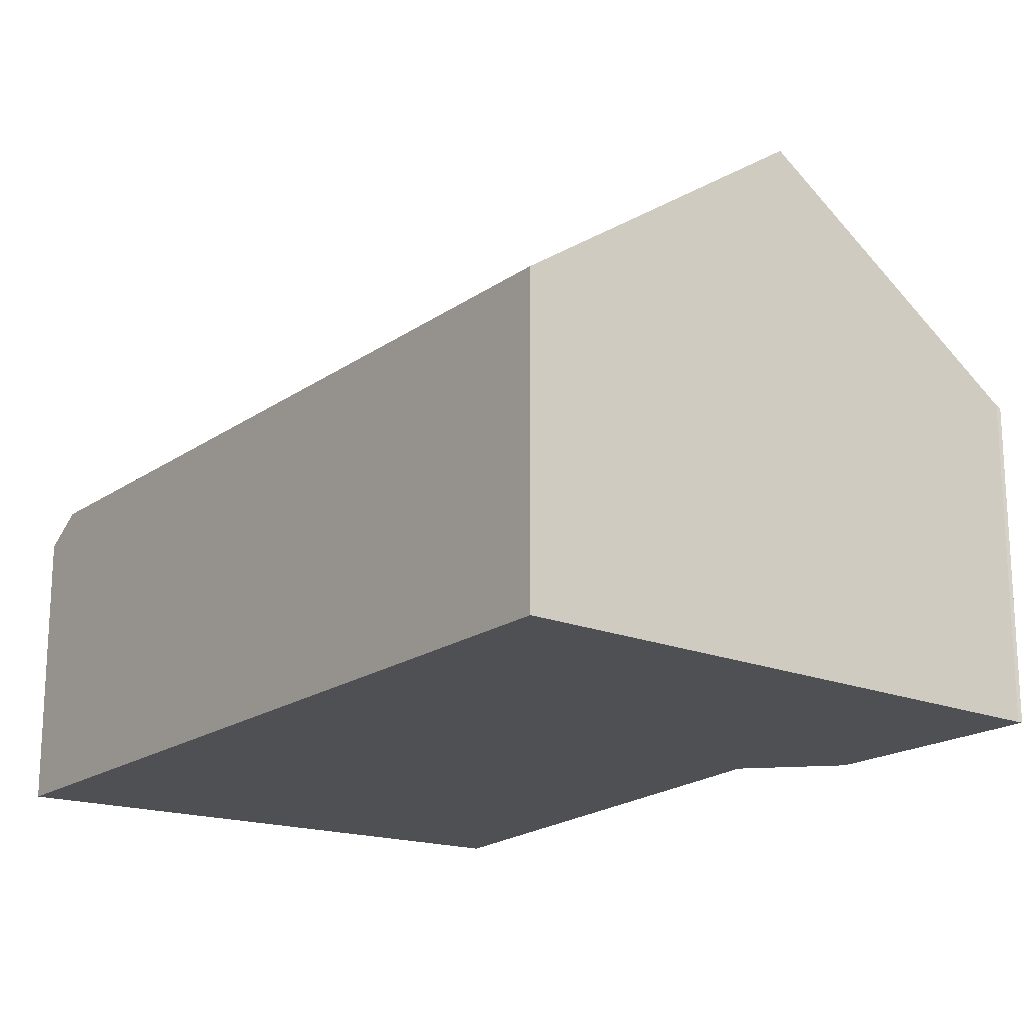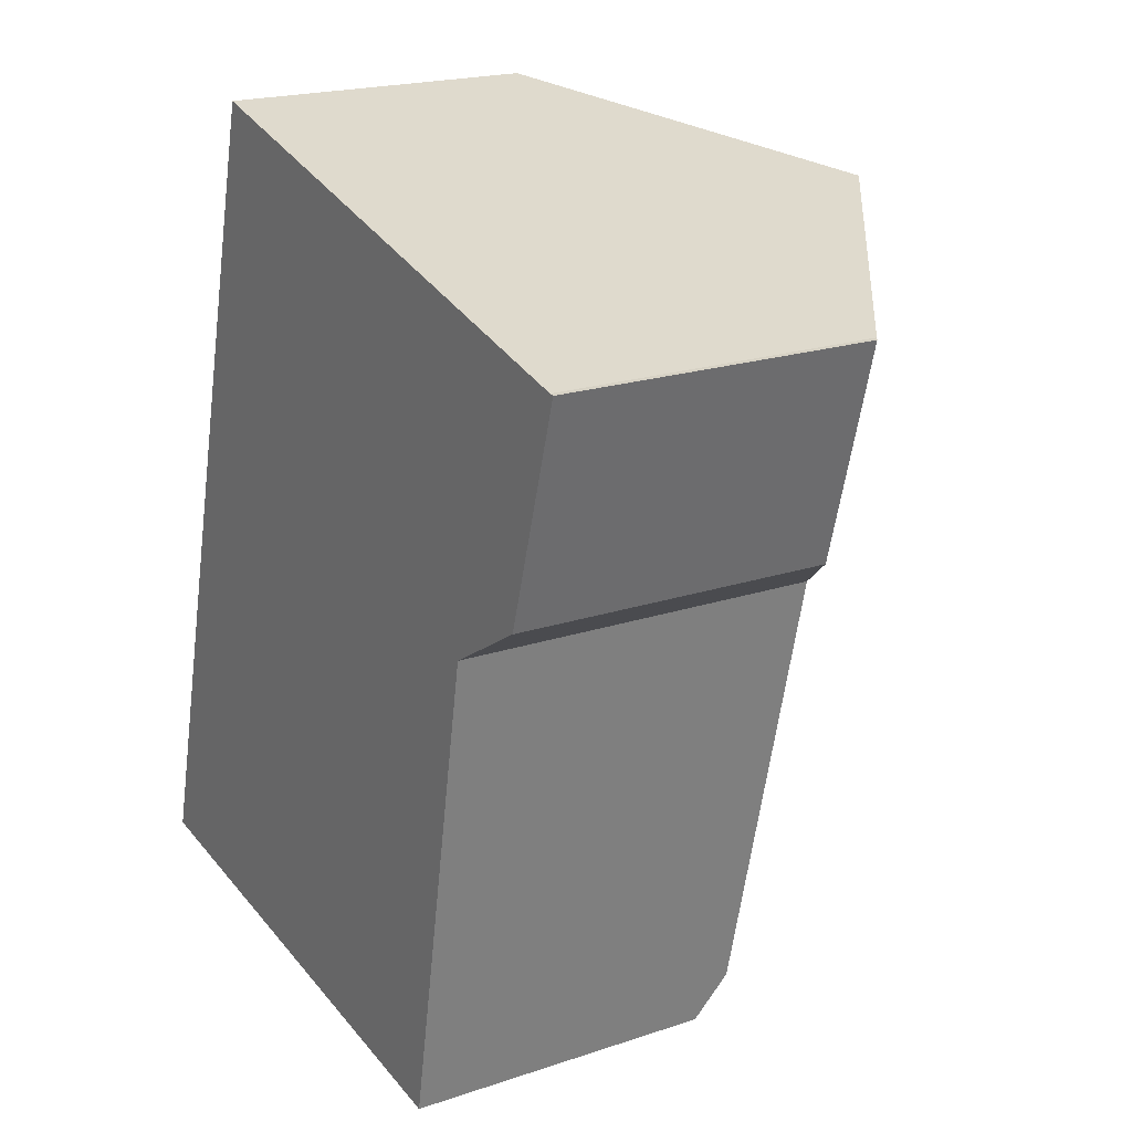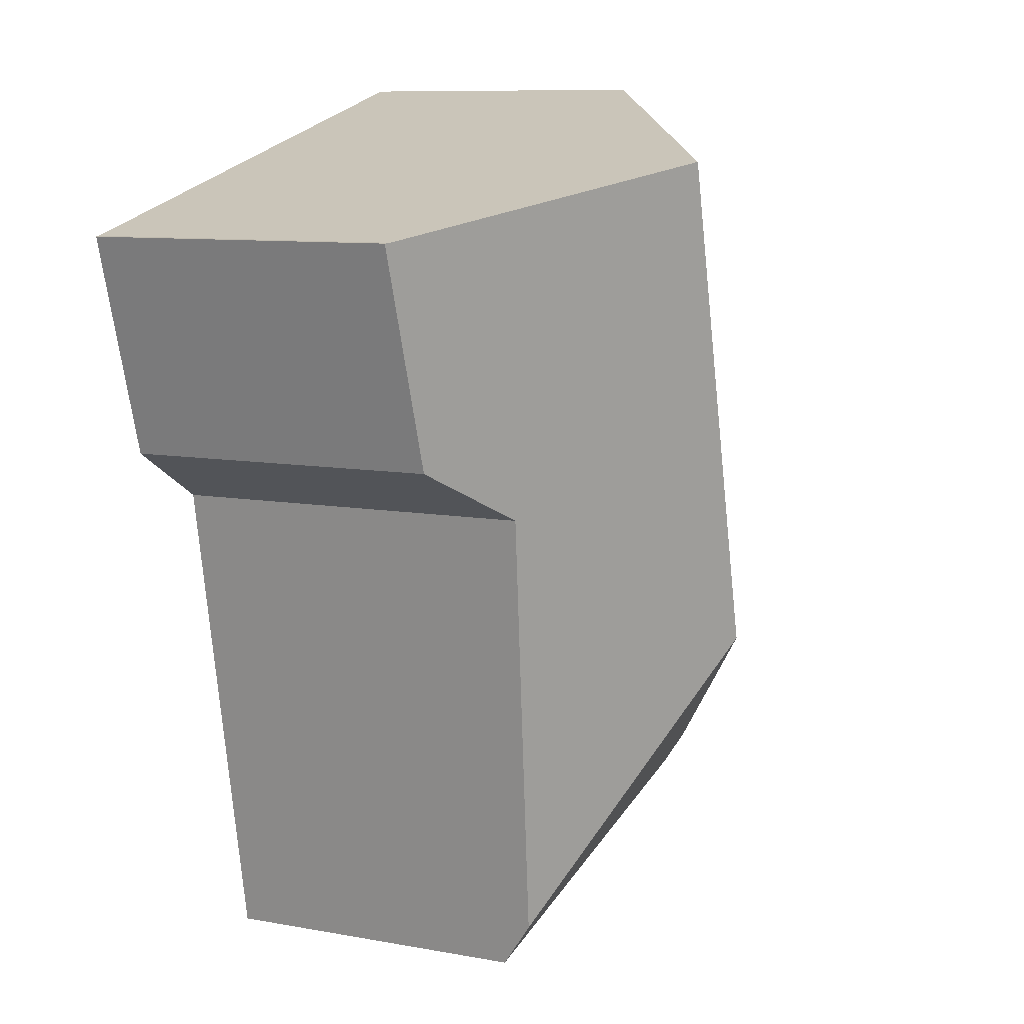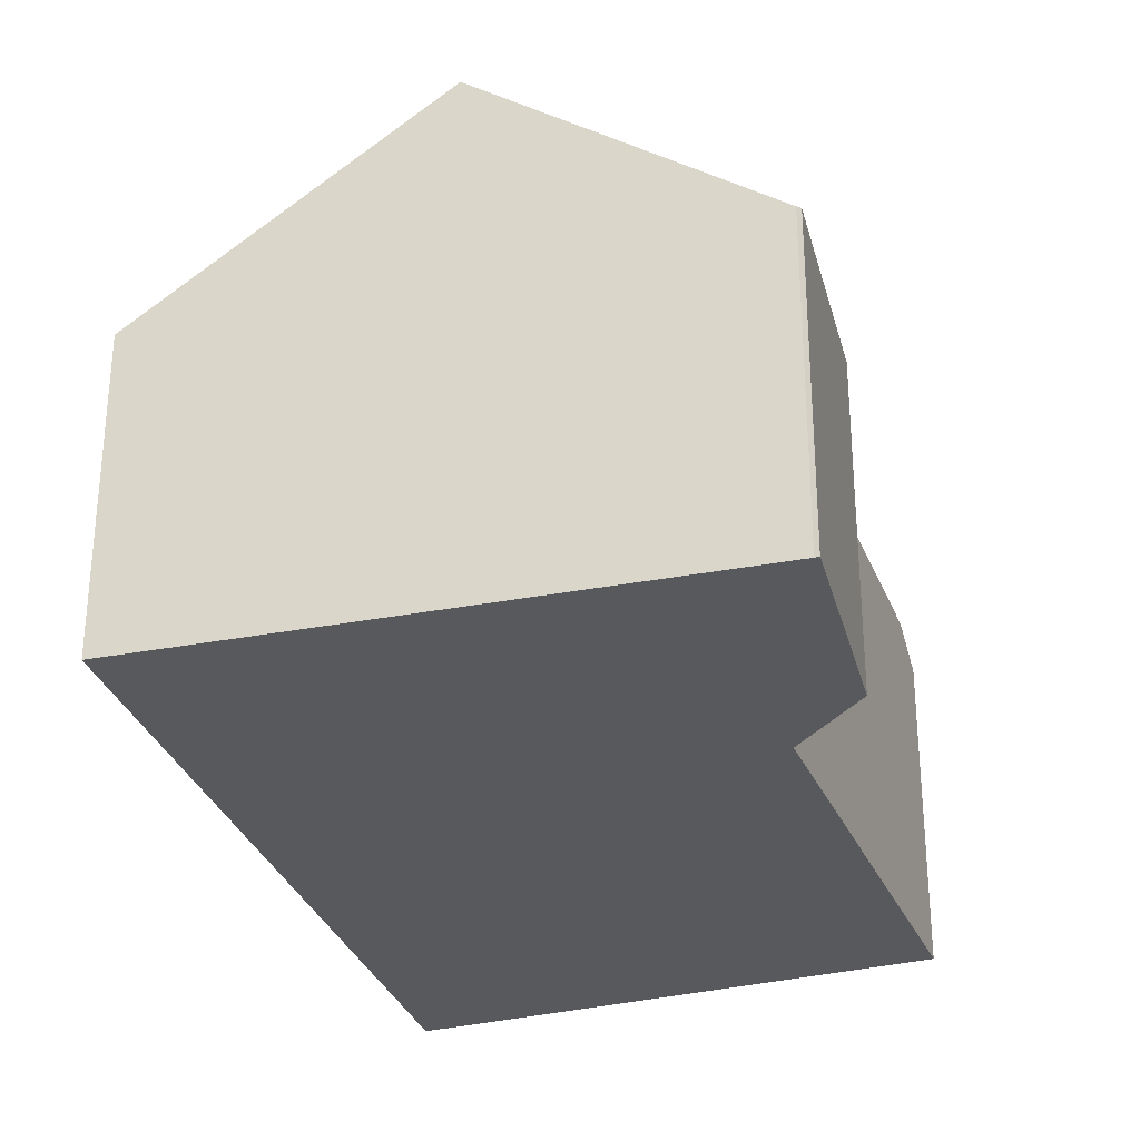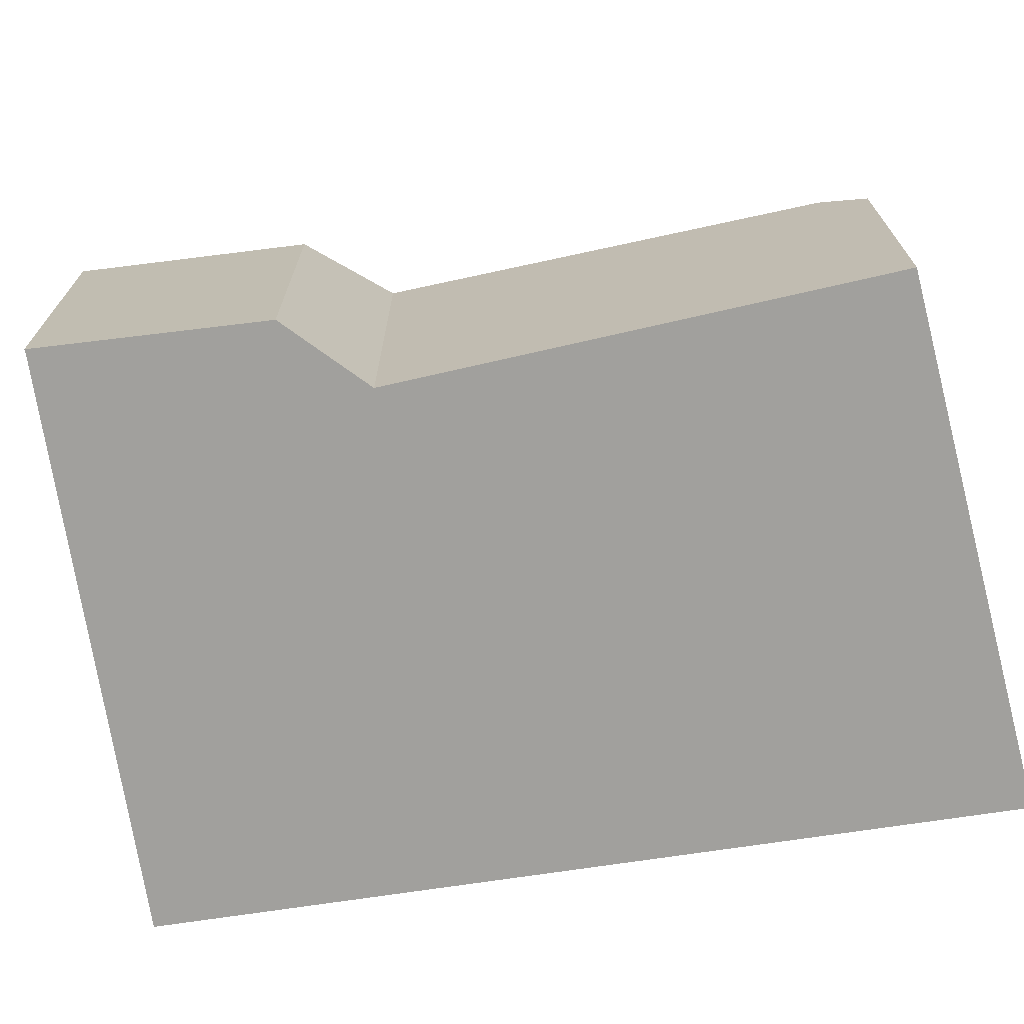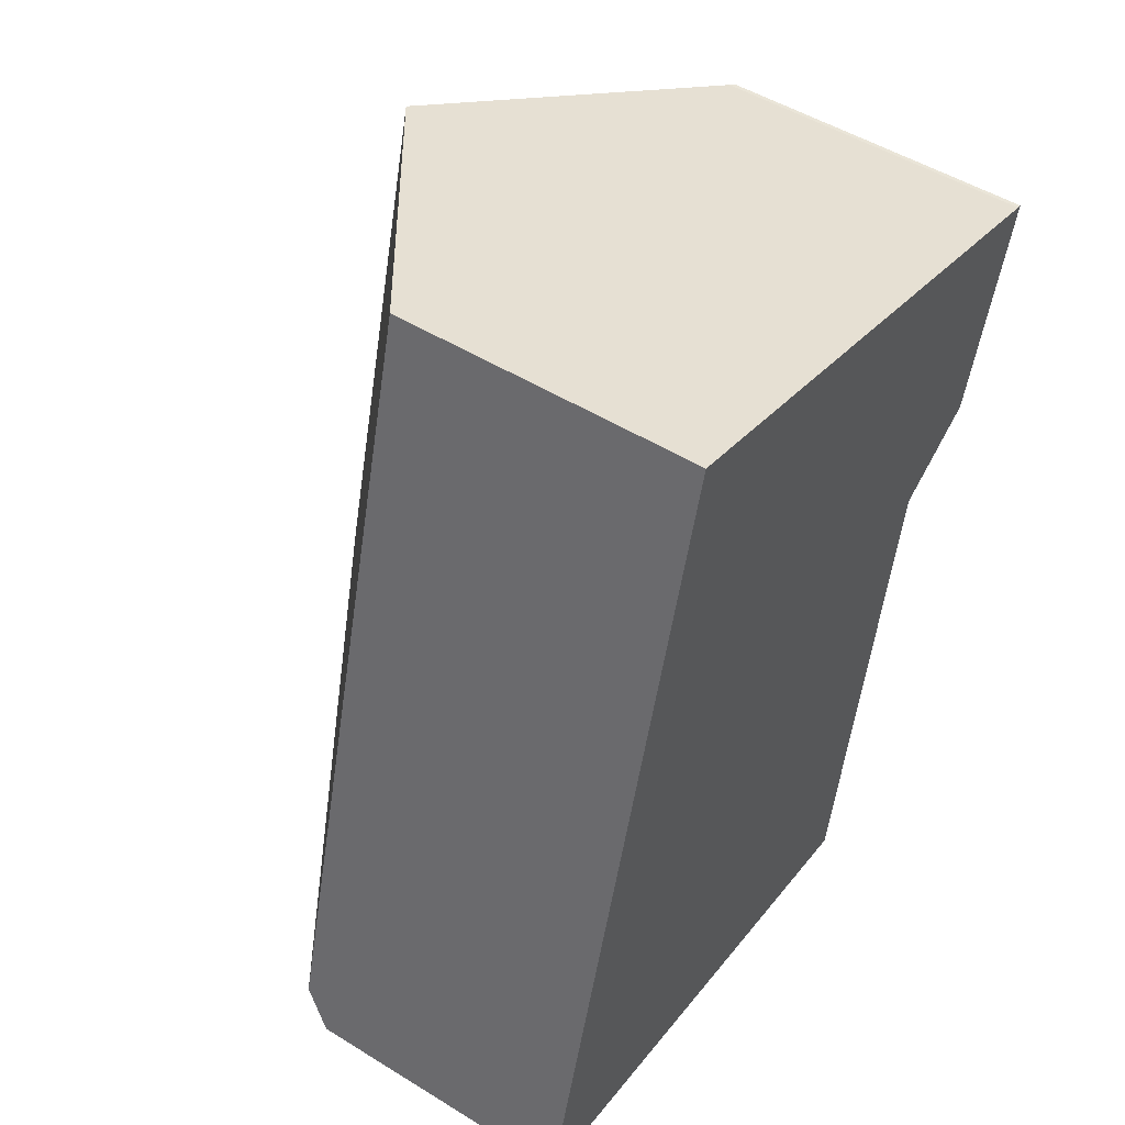
<metadata>
{"format":"obj","ext":"obj","renderer":"f3d","projection":"perspective","resolution":1024,"background":"white","views":[{"elev":-19.0,"azim":-22.9,"up":"+Y"},{"elev":19.9,"azim":58.1,"up":"+Z"},{"elev":9.4,"azim":115.8,"up":"+Z"},{"elev":-29.9,"azim":30.3,"up":"+Y"},{"elev":-71.7,"azim":113.2,"up":"+Y"},{"elev":49.7,"azim":-55.7,"up":"+Z"}]}
</metadata>
<code>
v  7.613 10.34 5.146
v  4.372 6.233 16.74
v  10.25 10.34 15.23
v  0.204 6.233 0.782
v  14.56 6.51 9.365
v  15.77 6.48 13.81
v  15.86 6.418 13.8
v  12.69 7.547 8.25
v  11.06 7.077 -0.713
v  10.89 6.436 -1.647
v  6.967 6.165 -1.053
v  0 5.685 3.481e-16
v  0.179 6.165 0.686
v  10.89 1.009e-16 -1.647
v  6.967 6.448e-17 -1.053
v  0 0 0
v  0.179 -4.201e-17 0.686
v  4.372 -1.025e-15 16.74
v  0.204 -4.788e-17 0.782
v  10.25 -9.326e-16 15.23
v  15.77 -8.457e-16 13.81
v  15.86 -8.449e-16 13.8
v  14.56 -5.734e-16 9.365
v  12.69 -5.052e-16 8.25
v  11.06 4.366e-17 -0.713
g defaultobject
f 1 2 3
f 2 1 4
f 5 6 7
f 6 5 3
f 3 5 8
f 3 8 1
f 1 8 9
f 10 1 9
f 1 10 11
f 1 11 12
f 1 12 13
f 1 13 4
f 14 11 10
f 11 14 12
f 12 14 15
f 12 15 16
f 13 2 4
f 2 13 12
f 2 12 16
f 2 16 17
f 2 17 18
f 18 17 19
f 18 3 2
f 3 18 6
f 6 18 20
f 6 20 21
f 21 7 6
f 7 21 22
f 7 23 5
f 23 7 22
f 24 9 8
f 9 24 25
f 9 25 10
f 10 25 14
f 5 24 8
f 24 5 23
f 21 23 22
f 23 21 20
f 23 20 18
f 23 18 24
f 24 18 25
f 25 18 19
f 25 19 14
f 14 19 15
f 15 19 17
f 15 17 16

</code>
